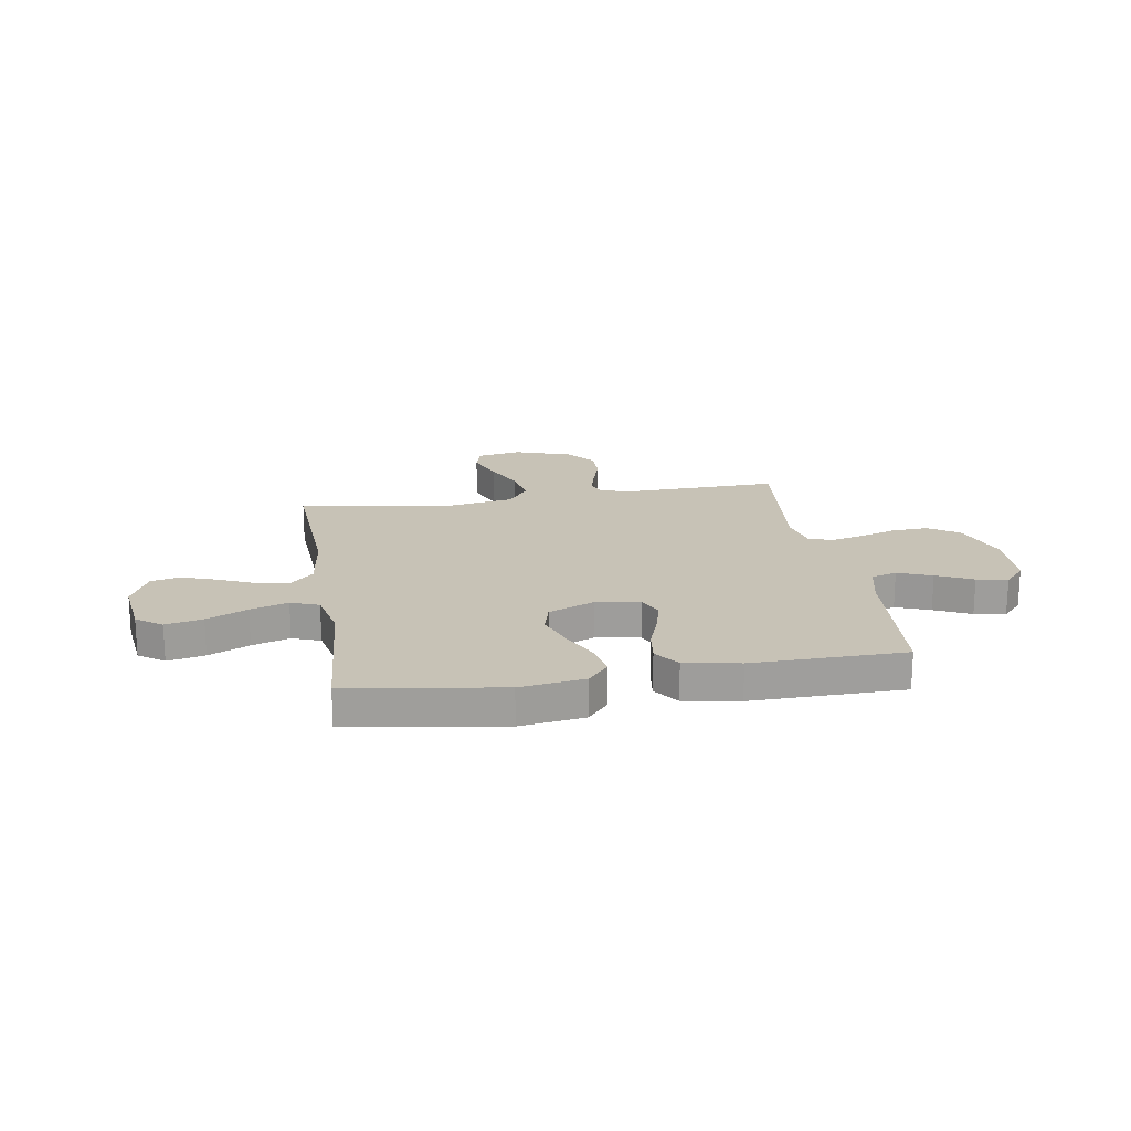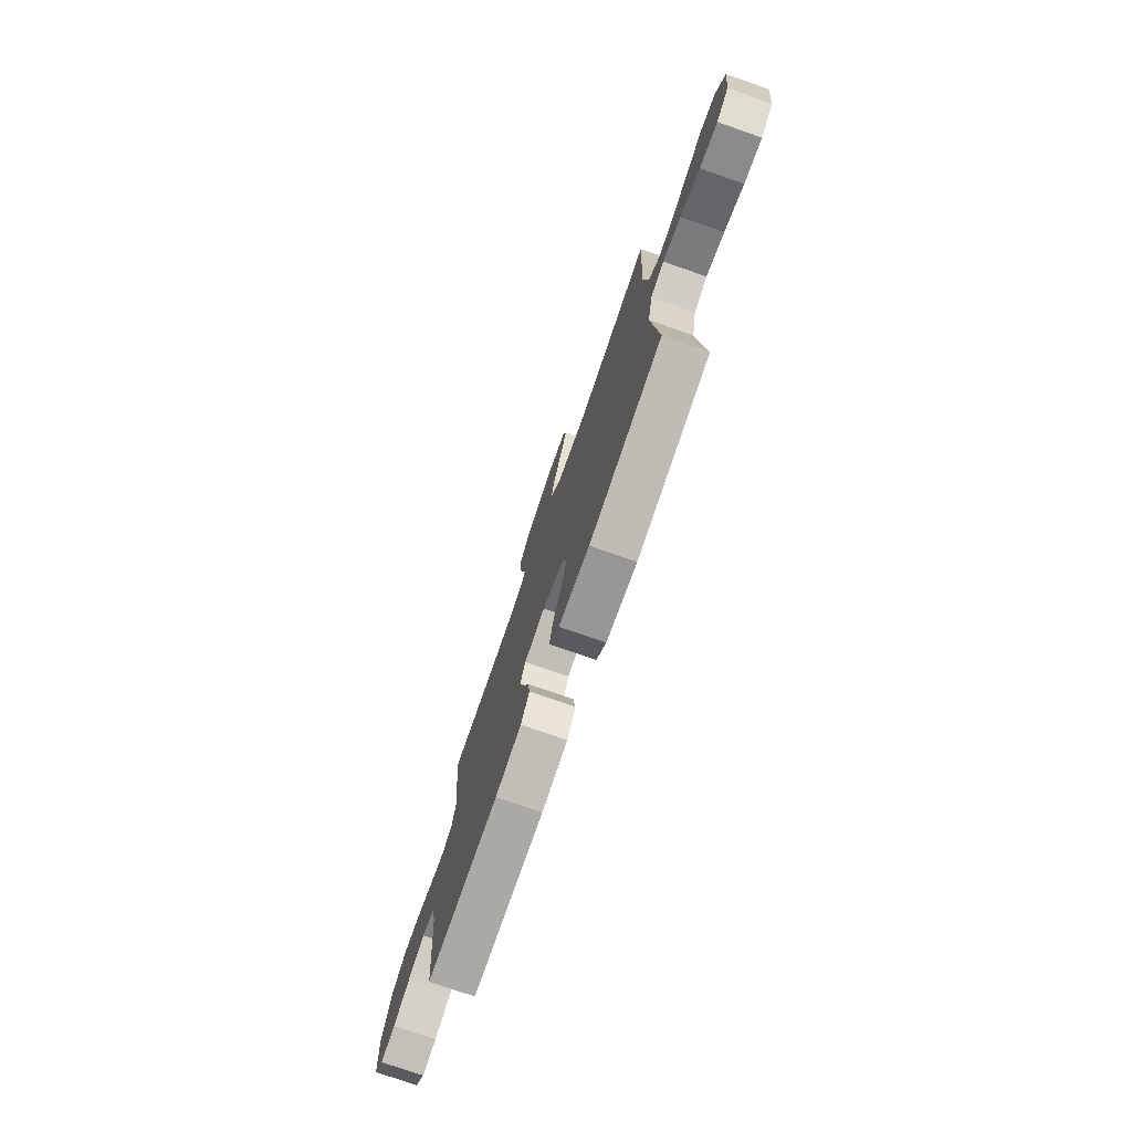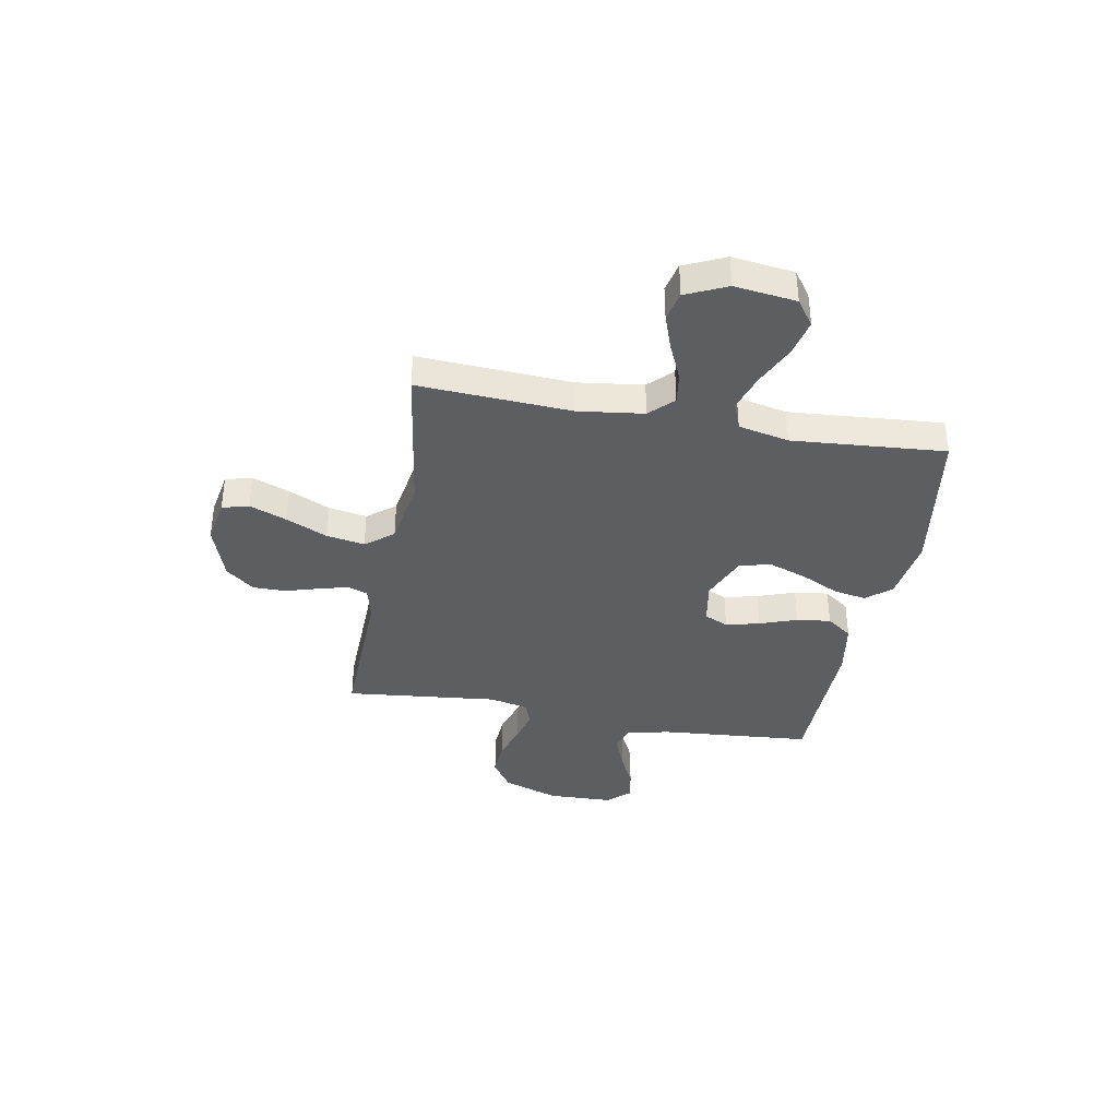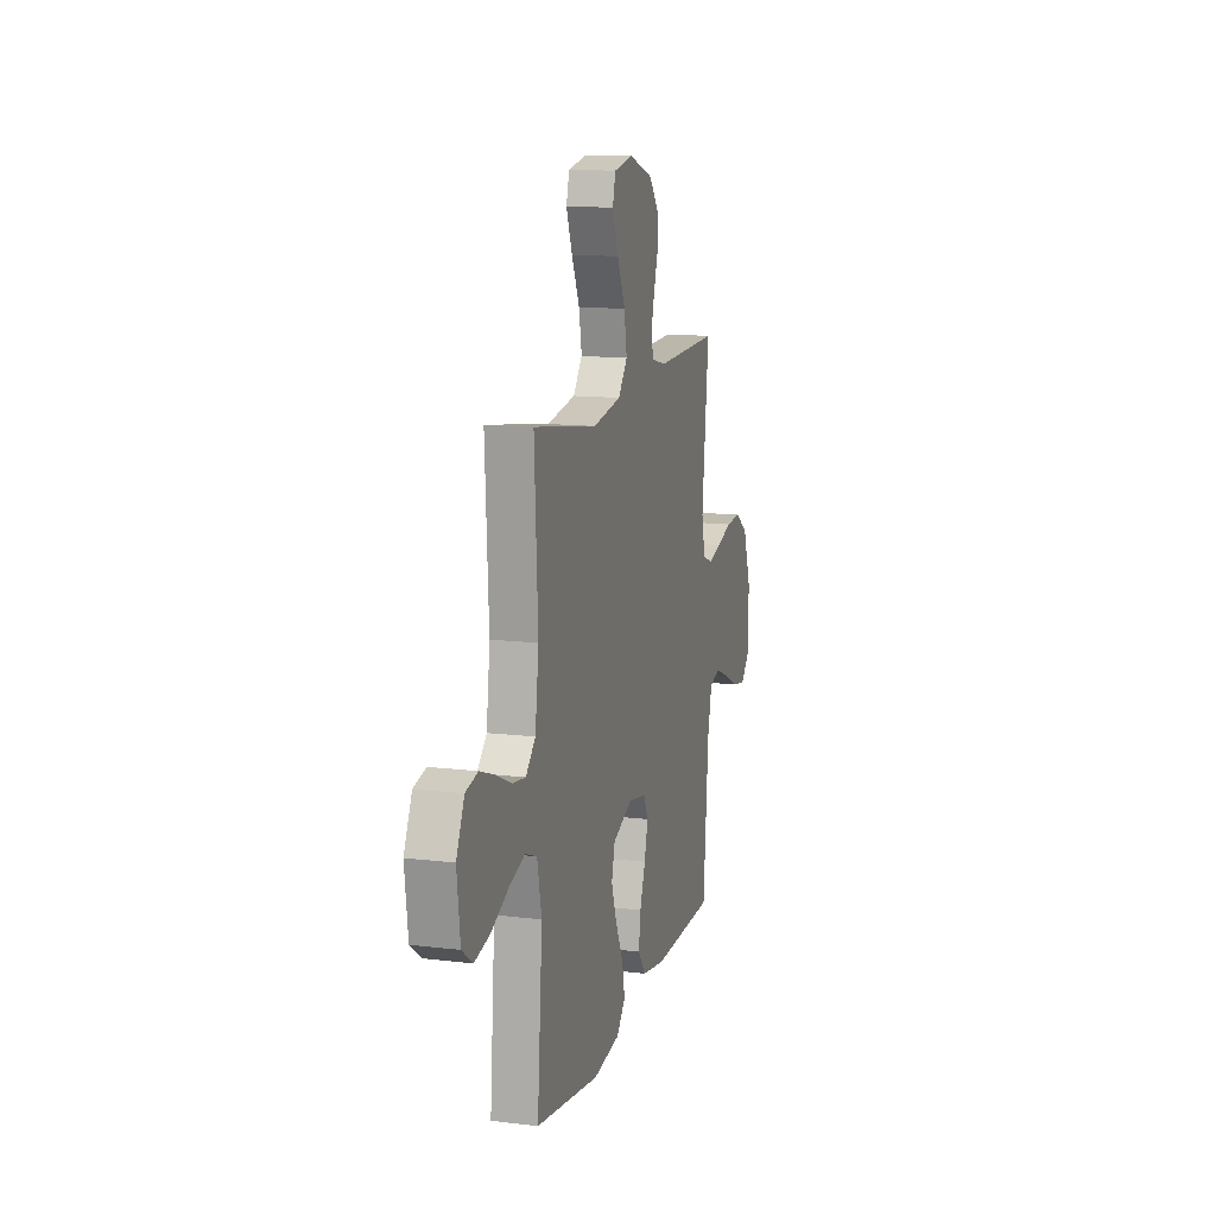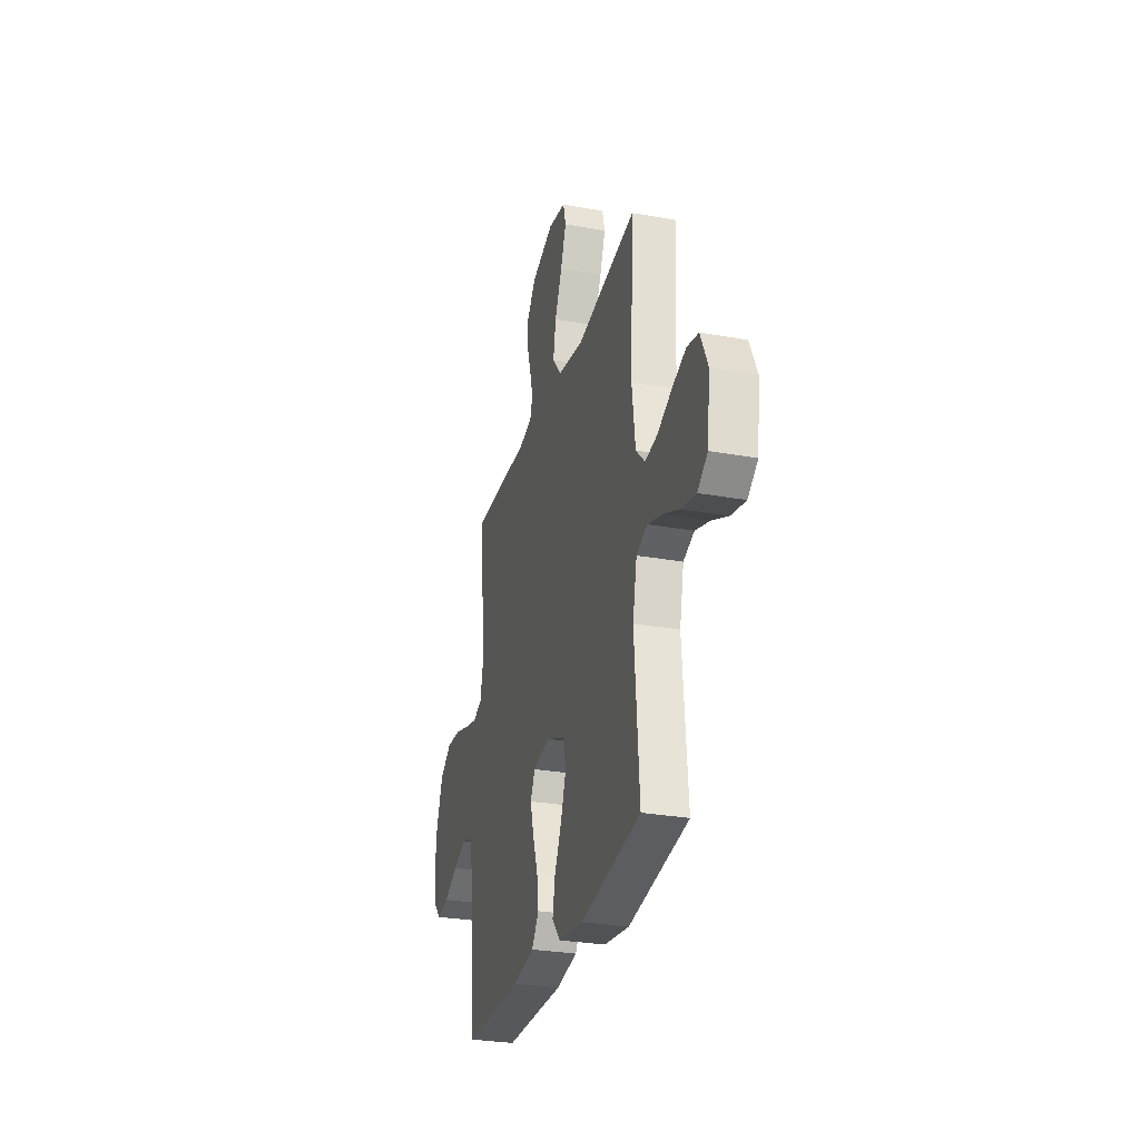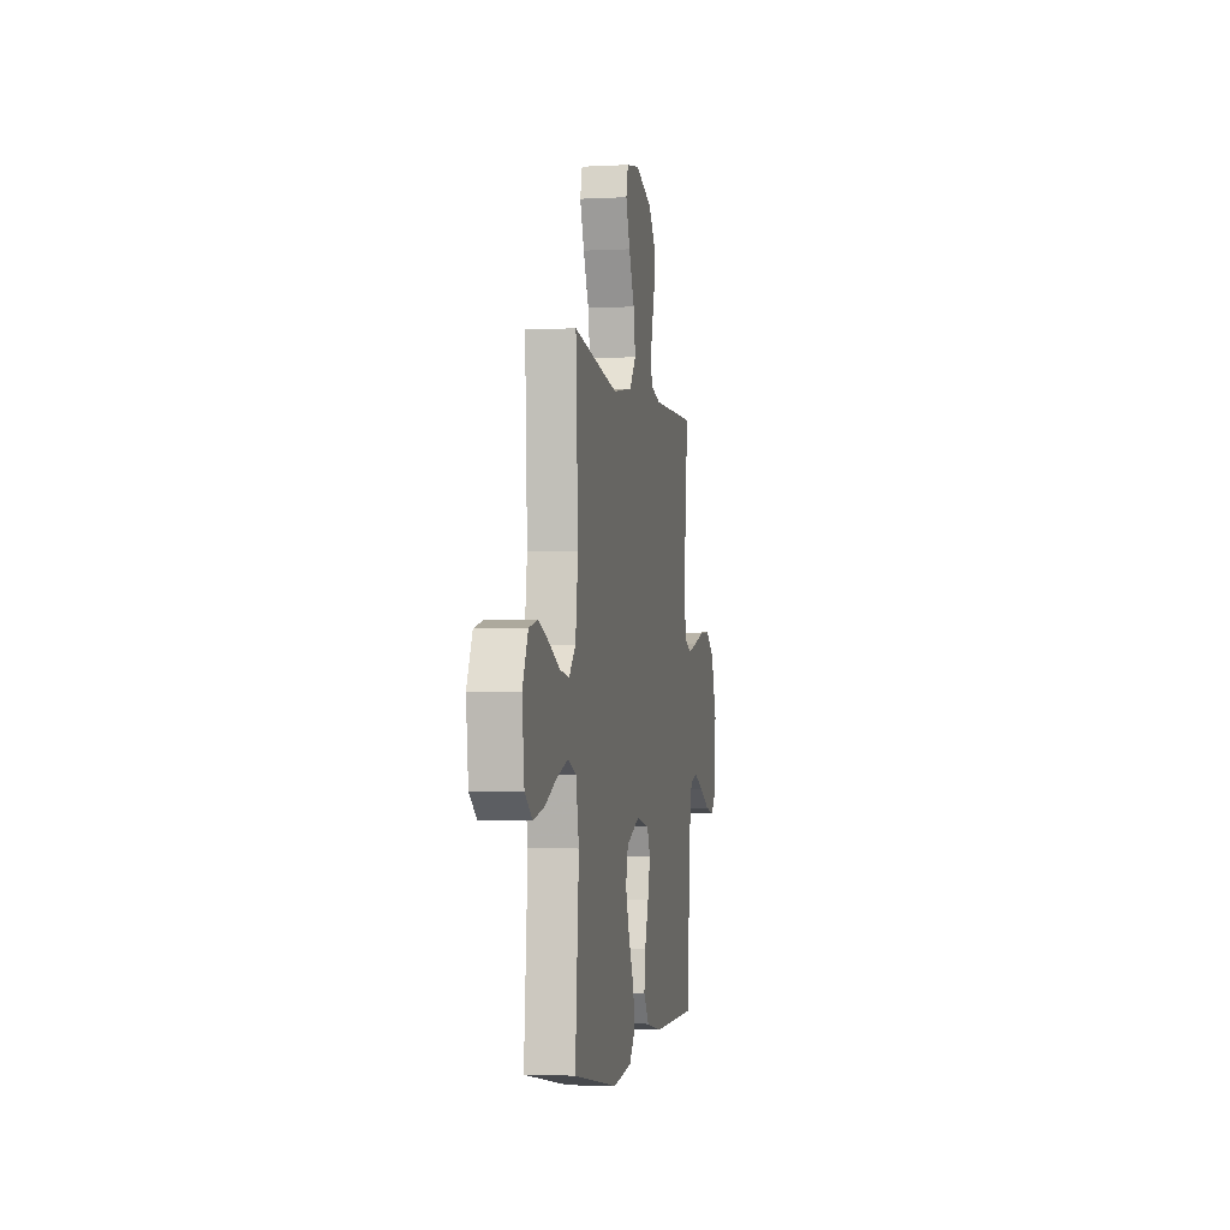
<metadata>
{"format":"obj","ext":"obj","renderer":"f3d","projection":"perspective","resolution":1024,"background":"white","views":[{"elev":19.3,"azim":170.7,"up":"+Y"},{"elev":-76.2,"azim":70.8,"up":"+Z"},{"elev":-37.5,"azim":79.5,"up":"+Y"},{"elev":12.9,"azim":105.5,"up":"+Z"},{"elev":-28.6,"azim":74.9,"up":"+Z"},{"elev":-3.2,"azim":100.1,"up":"+Z"}]}
</metadata>
<code>
v 0.5 0.07 0.5
v 0.484 0.07 0.2
v 0.501 0.07 0.072
v 0.546 0.07 0.027
v 0.608 0.07 0.036
v 0.679 0.07 0.068
v 0.749 0.07 0.093
v 0.807 0.07 0.08
v 0.844 0.07 0
v 0.829 0.07 -0.121
v 0.779 0.07 -0.157
v 0.706 0.07 -0.141
v 0.626 0.07 -0.104
v 0.552 0.07 -0.08
v 0.497 0.07 -0.101
v 0.476 0.07 -0.2
v 0.5 0.07 -0.5
v 0.2 0.07 -0.547
v 0.073 0.07 -0.529
v 0.032 0.07 -0.481
v 0.045 0.07 -0.415
v 0.081 0.07 -0.34
v 0.107 0.07 -0.266
v 0.091 0.07 -0.205
v 0 0.07 -0.167
v -0.086 0.07 -0.182
v -0.108 0.07 -0.229
v -0.091 0.07 -0.295
v -0.065 0.07 -0.368
v -0.056 0.07 -0.435
v -0.092 0.07 -0.485
v -0.2 0.07 -0.504
v -0.5 0.07 -0.5
v -0.525 0.07 -0.2
v -0.545 0.07 -0.116
v -0.595 0.07 -0.102
v -0.662 0.07 -0.128
v -0.733 0.07 -0.162
v -0.794 0.07 -0.173
v -0.834 0.07 -0.129
v -0.838 0.07 0
v -0.799 0.07 0.11
v -0.739 0.07 0.15
v -0.668 0.07 0.146
v -0.595 0.07 0.123
v -0.531 0.07 0.107
v -0.485 0.07 0.124
v -0.468 0.07 0.2
v -0.5 0.07 0.5
v -0.2 0.07 0.492
v -0.134 0.07 0.508
v -0.121 0.07 0.548
v -0.136 0.07 0.605
v -0.156 0.07 0.67
v -0.156 0.07 0.735
v -0.112 0.07 0.79
v 0 0.07 0.828
v 0.089 0.07 0.812
v 0.103 0.07 0.76
v 0.075 0.07 0.687
v 0.038 0.07 0.606
v 0.025 0.07 0.531
v 0.068 0.07 0.477
v 0.2 0.07 0.455
v 0.5 0 0.5
v 0.484 0 0.2
v 0.501 0 0.072
v 0.546 0 0.027
v 0.608 0 0.036
v 0.679 0 0.068
v 0.749 0 0.093
v 0.807 0 0.08
v 0.844 0 0
v 0.829 0 -0.121
v 0.779 0 -0.157
v 0.706 0 -0.141
v 0.626 0 -0.104
v 0.552 0 -0.08
v 0.497 0 -0.101
v 0.476 0 -0.2
v 0.5 0 -0.5
v 0.2 0 -0.547
v 0.073 0 -0.529
v 0.032 0 -0.481
v 0.045 0 -0.415
v 0.081 0 -0.34
v 0.107 0 -0.266
v 0.091 0 -0.205
v 0 0 -0.167
v -0.086 0 -0.182
v -0.108 0 -0.229
v -0.091 0 -0.295
v -0.065 0 -0.368
v -0.056 0 -0.435
v -0.092 0 -0.485
v -0.2 0 -0.504
v -0.5 0 -0.5
v -0.525 0 -0.2
v -0.545 0 -0.116
v -0.595 0 -0.102
v -0.662 0 -0.128
v -0.733 0 -0.162
v -0.794 0 -0.173
v -0.834 0 -0.129
v -0.838 0 0
v -0.799 0 0.11
v -0.739 0 0.15
v -0.668 0 0.146
v -0.595 0 0.123
v -0.531 0 0.107
v -0.485 0 0.124
v -0.468 0 0.2
v -0.5 0 0.5
v -0.2 0 0.492
v -0.134 0 0.508
v -0.121 0 0.548
v -0.136 0 0.605
v -0.156 0 0.67
v -0.156 0 0.735
v -0.112 0 0.79
v 0 0 0.828
v 0.089 0 0.812
v 0.103 0 0.76
v 0.075 0 0.687
v 0.038 0 0.606
v 0.025 0 0.531
v 0.068 0 0.477
v 0.2 0 0.455
f 58 59 60 61
f 56 57 58 61
f 56 61 62
f 53 54 55 56
f 52 53 56 62
f 51 52 62 63
f 48 49 50
f 47 48 50 51
f 42 43 44 45
f 42 45 46
f 41 42 46
f 40 41 46
f 37 38 39 40
f 36 37 40 46
f 35 36 46 47
f 31 32 33 34
f 28 29 30 31
f 27 28 31 34
f 26 27 34 35
f 19 20 21 22
f 19 22 23
f 16 17 18 19
f 15 16 19 23
f 10 11 12 13
f 10 13 14
f 9 10 14
f 8 9 14
f 5 6 7 8
f 5 8 14 15
f 64 1 2
f 64 2 3
f 63 64 3
f 51 63 3 4
f 47 51 4
f 25 26 35 47
f 24 25 47 4
f 15 23 24
f 4 5 15 24
f 125 124 123 122
f 125 122 121 120
f 126 125 120
f 120 119 118 117
f 126 120 117 116
f 127 126 116 115
f 114 113 112
f 115 114 112 111
f 109 108 107 106
f 110 109 106
f 110 106 105
f 110 105 104
f 104 103 102 101
f 110 104 101 100
f 111 110 100 99
f 98 97 96 95
f 95 94 93 92
f 98 95 92 91
f 99 98 91 90
f 86 85 84 83
f 87 86 83
f 83 82 81 80
f 87 83 80 79
f 77 76 75 74
f 78 77 74
f 78 74 73
f 78 73 72
f 72 71 70 69
f 79 78 72 69
f 66 65 128
f 67 66 128
f 67 128 127
f 68 67 127 115
f 68 115 111
f 111 99 90 89
f 68 111 89 88
f 88 87 79
f 88 79 69 68
f 1 65 66 2
f 2 66 67 3
f 3 67 68 4
f 4 68 69 5
f 5 69 70 6
f 6 70 71 7
f 7 71 72 8
f 8 72 73 9
f 9 73 74 10
f 10 74 75 11
f 11 75 76 12
f 12 76 77 13
f 13 77 78 14
f 14 78 79 15
f 15 79 80 16
f 16 80 81 17
f 17 81 82 18
f 18 82 83 19
f 19 83 84 20
f 20 84 85 21
f 21 85 86 22
f 22 86 87 23
f 23 87 88 24
f 24 88 89 25
f 25 89 90 26
f 26 90 91 27
f 27 91 92 28
f 28 92 93 29
f 29 93 94 30
f 30 94 95 31
f 31 95 96 32
f 32 96 97 33
f 33 97 98 34
f 34 98 99 35
f 35 99 100 36
f 36 100 101 37
f 37 101 102 38
f 38 102 103 39
f 39 103 104 40
f 40 104 105 41
f 41 105 106 42
f 42 106 107 43
f 43 107 108 44
f 44 108 109 45
f 45 109 110 46
f 46 110 111 47
f 47 111 112 48
f 48 112 113 49
f 49 113 114 50
f 50 114 115 51
f 51 115 116 52
f 52 116 117 53
f 53 117 118 54
f 54 118 119 55
f 55 119 120 56
f 56 120 121 57
f 57 121 122 58
f 58 122 123 59
f 59 123 124 60
f 60 124 125 61
f 61 125 126 62
f 62 126 127 63
f 63 127 128 64
f 64 128 65 1

</code>
